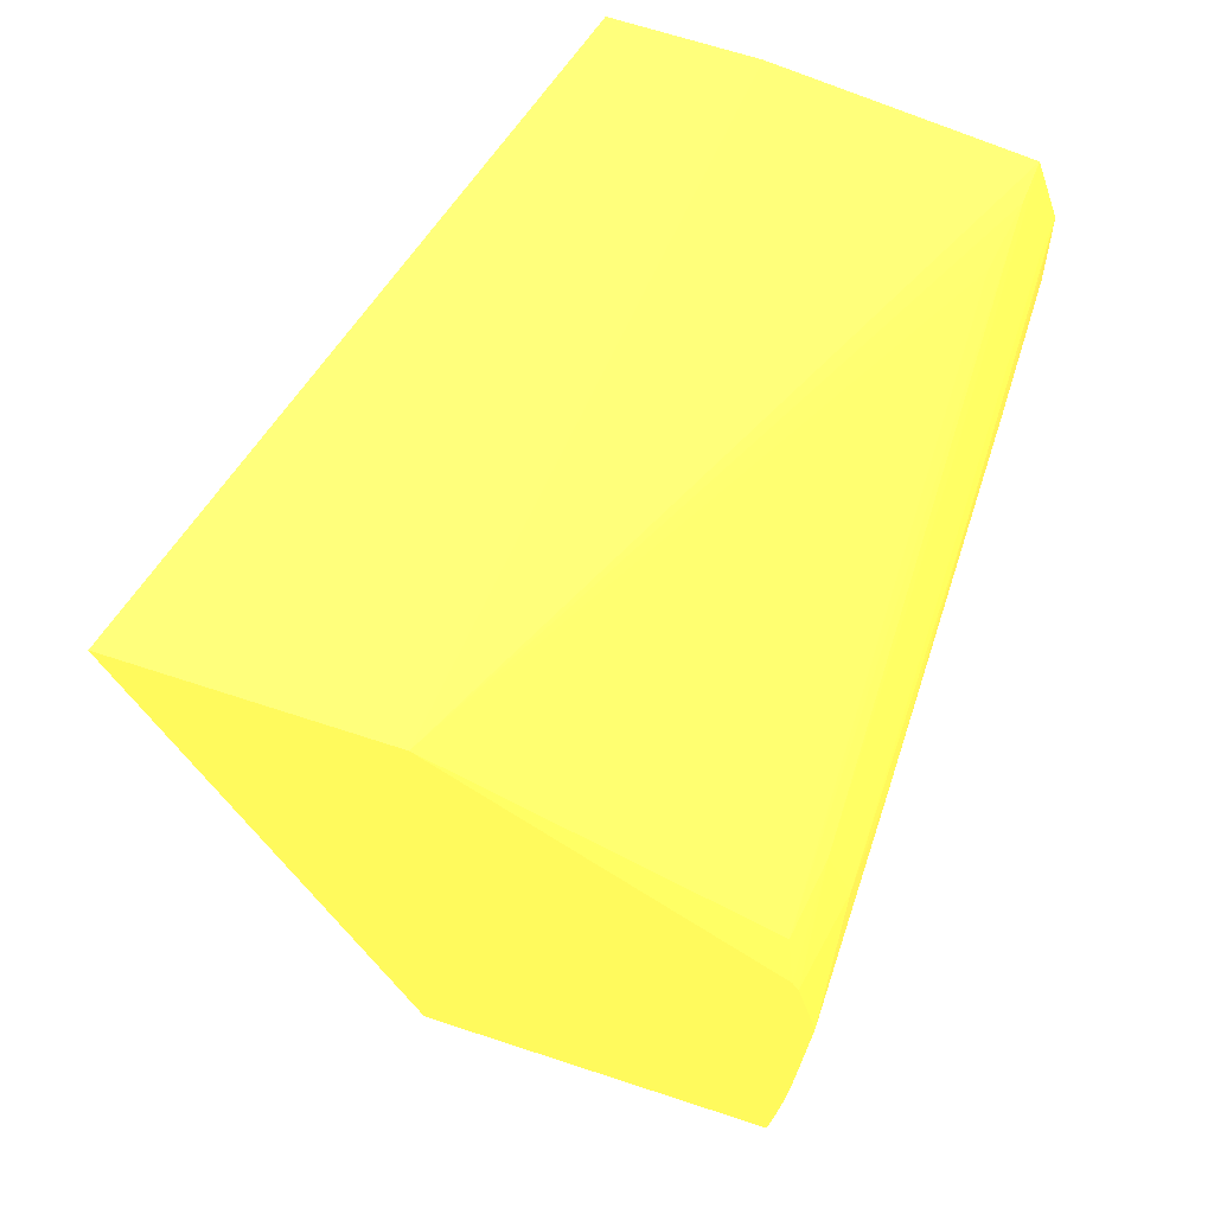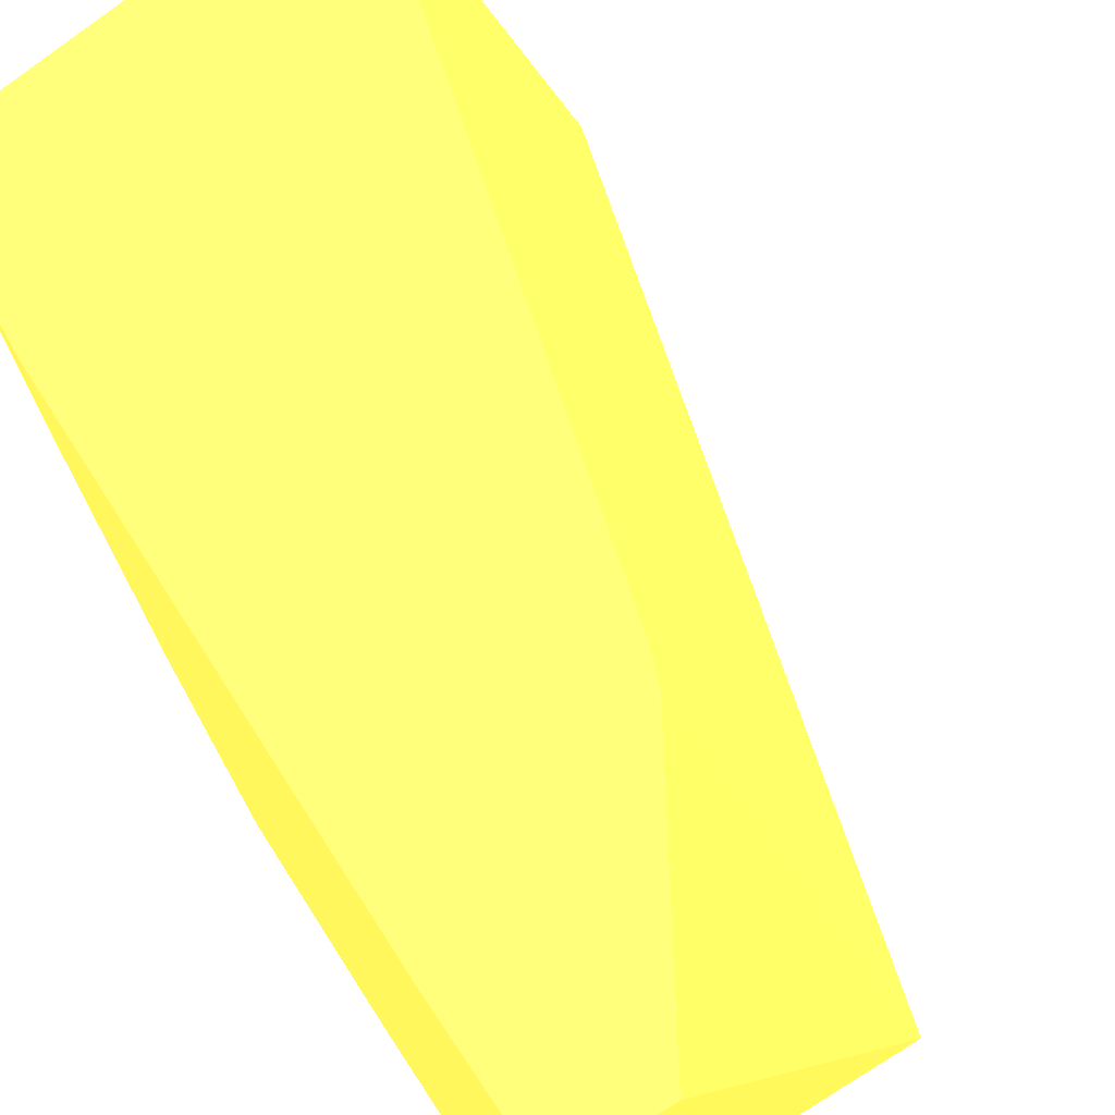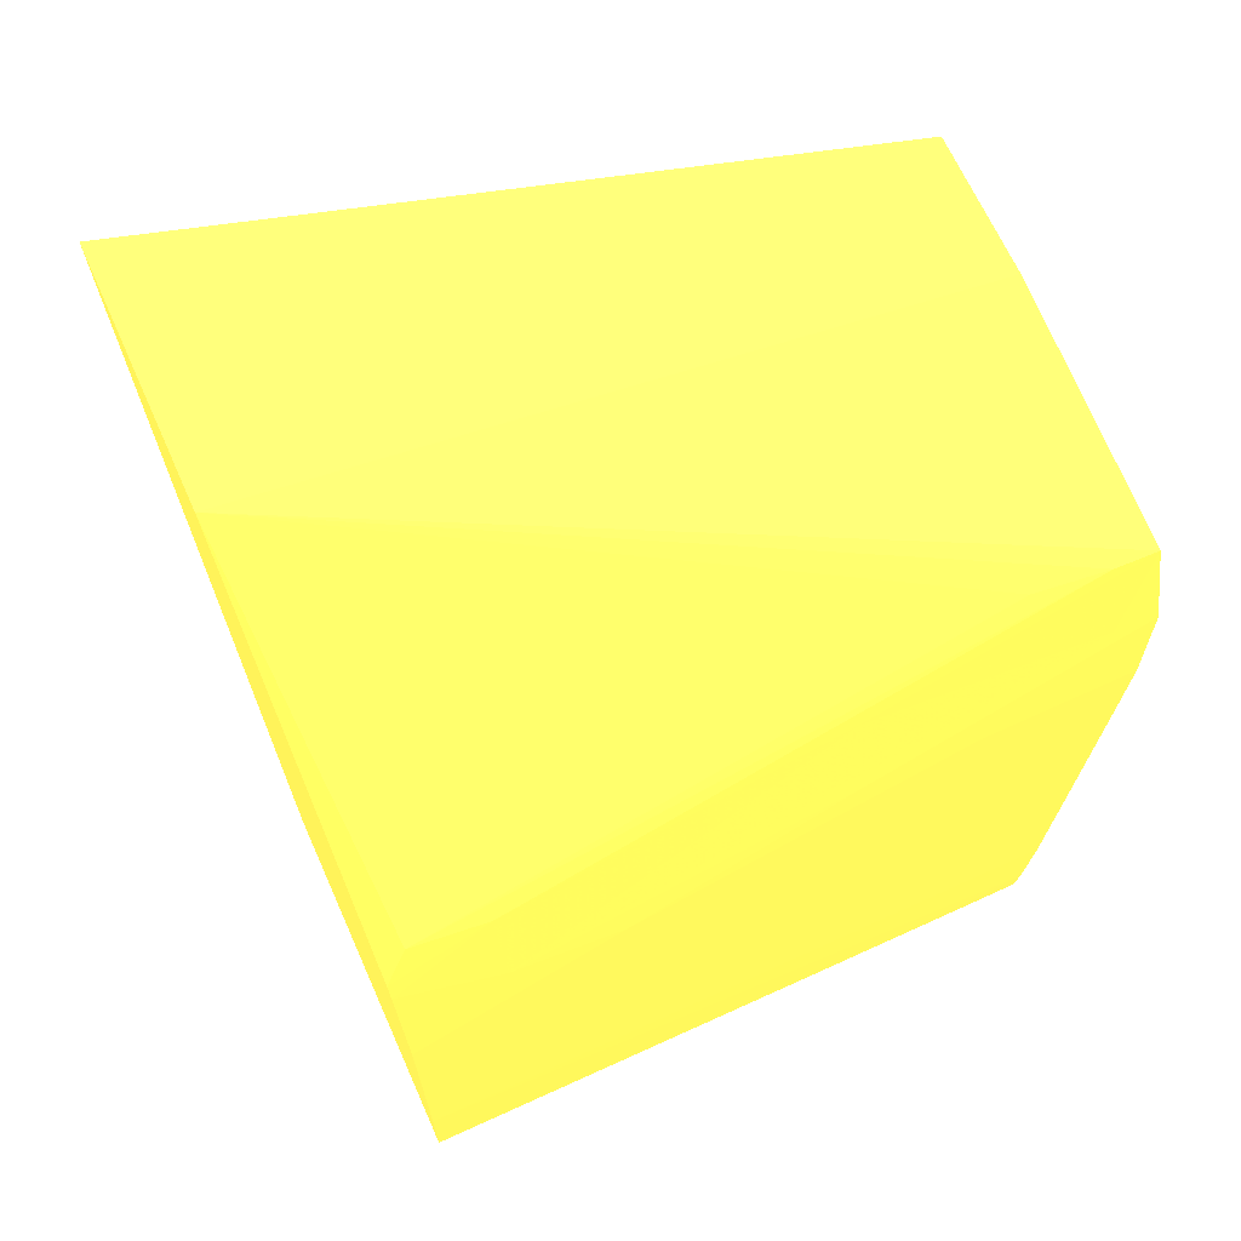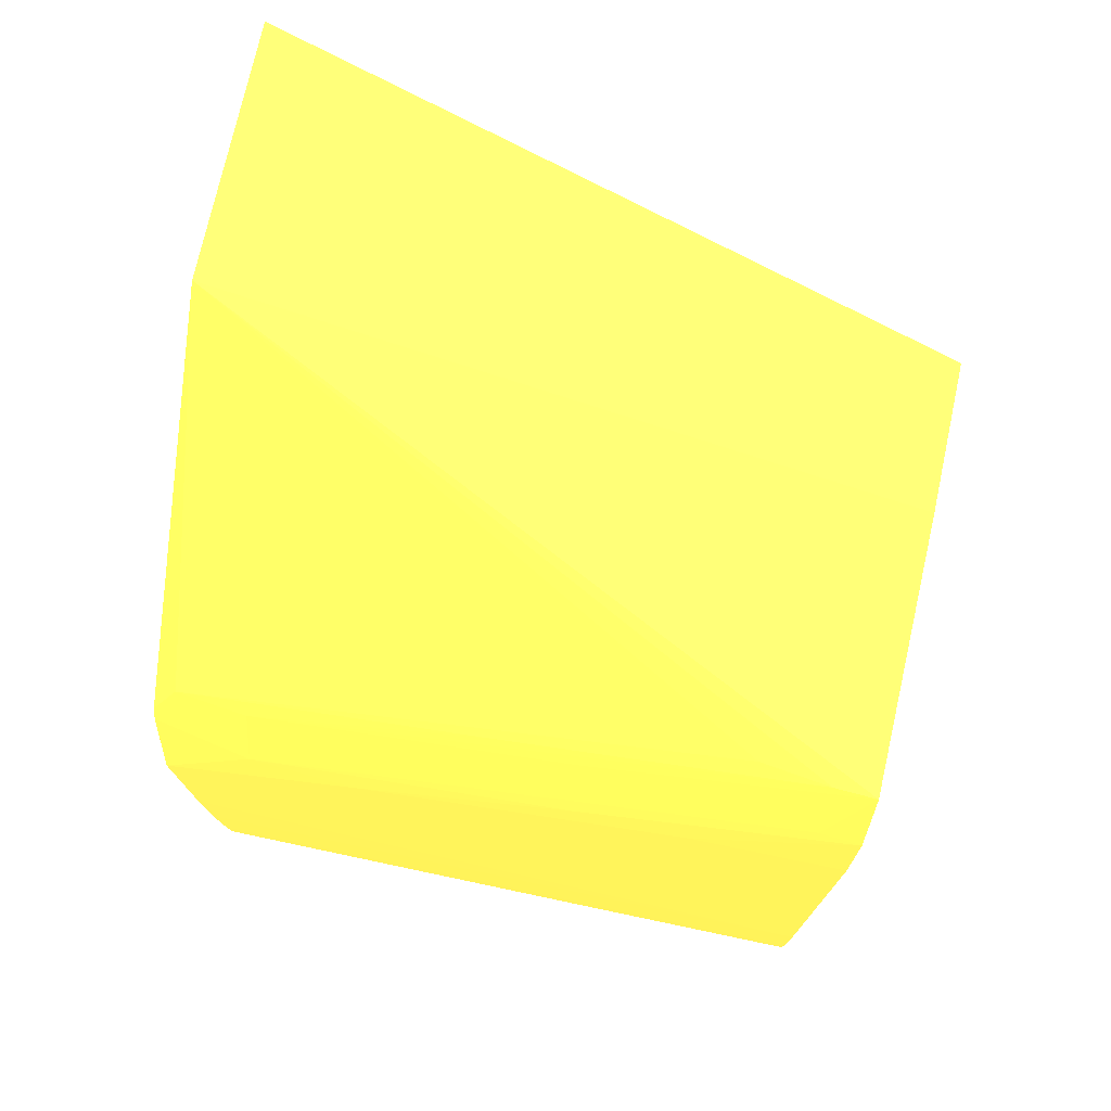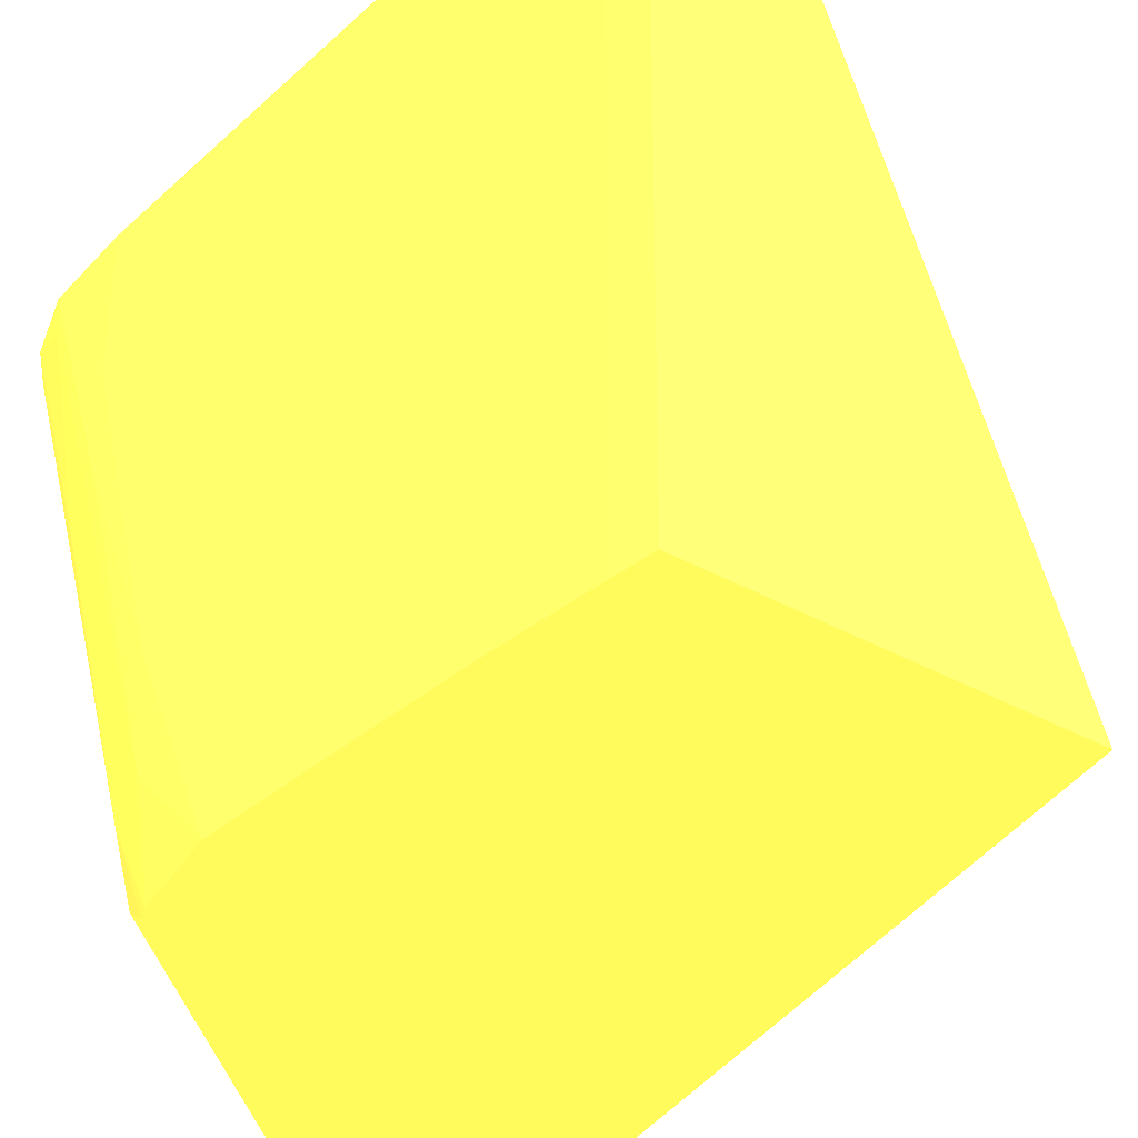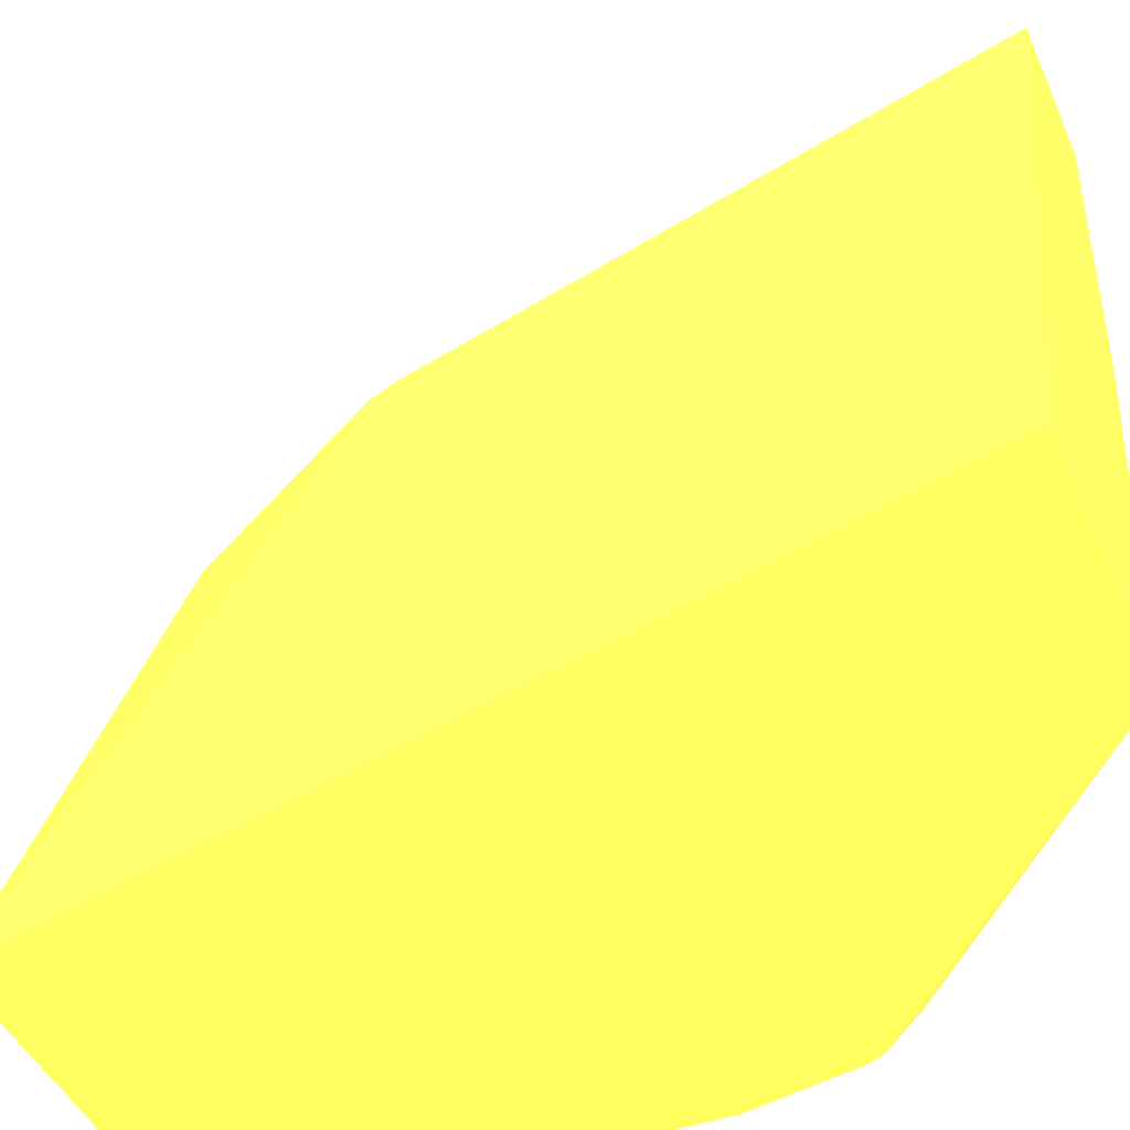
<metadata>
{"format":"obj","ext":"obj","renderer":"f3d","projection":"perspective","resolution":1024,"background":"white","views":[{"elev":67.5,"azim":18.2,"up":"+Z"},{"elev":72.1,"azim":148.4,"up":"+Y"},{"elev":67.8,"azim":65.8,"up":"+Z"},{"elev":73.3,"azim":102.2,"up":"+Z"},{"elev":-33.2,"azim":141.9,"up":"+Y"},{"elev":-44.9,"azim":-67.0,"up":"+Y"}]}
</metadata>
<code>
v 0.0331 -0.0944 -0.1004 0.8588 0.7255 0.2667
v 0.03588 -0.08023 -0.0946 0.8588 0.7255 0.2667
v 0.03612 -0.08023 -0.09532 0.8588 0.7255 0.2667
v 0.03902 -0.08023 -0.1004 0.8588 0.7255 0.2667
v 0.0412 -0.0944 -0.1004 0.8588 0.7255 0.2667
v 0.02871 -0.0944 -0.08145 0.8588 0.7255 0.2667
v 0.03278 -0.08023 -0.08131 0.8588 0.7255 0.2667
v 0.04114 -0.08023 -0.1004 0.8588 0.7255 0.2667
v 0.0412 -0.09364 -0.1004 0.8588 0.7255 0.2667
v 0.04126 -0.0944 -0.09968 0.8588 0.7255 0.2667
v 0.02868 -0.0944 -0.08131 0.8588 0.7255 0.2667
v 0.03572 -0.08023 -0.08131 0.8588 0.7255 0.2667
v 0.04114 -0.0807 -0.1004 0.8588 0.7255 0.2667
v 0.04122 -0.08023 -0.0995 0.8588 0.7255 0.2667
v 0.04119 -0.09138 -0.1004 0.8588 0.7255 0.2667
v 0.04128 -0.0944 -0.0995 0.8588 0.7255 0.2667
v 0.03416 -0.0944 -0.08131 0.8588 0.7255 0.2667
v 0.03569 -0.08049 -0.08131 0.8588 0.7255 0.2667
v 0.0409 -0.08023 -0.08208 0.8588 0.7255 0.2667
v 0.04114 -0.08104 -0.1004 0.8588 0.7255 0.2667
v 0.04128 -0.08023 -0.09805 0.8588 0.7255 0.2667
v 0.04138 -0.09007 -0.09724 0.8588 0.7255 0.2667
v 0.0414 -0.0944 -0.09724 0.8588 0.7255 0.2667
v 0.04122 -0.08104 -0.0995 0.8588 0.7255 0.2667
v 0.04117 -0.08555 -0.1004 0.8588 0.7255 0.2667
v 0.04116 -0.0833 -0.1004 0.8588 0.7255 0.2667
v 0.04124 -0.08555 -0.0995 0.8588 0.7255 0.2667
v 0.04059 -0.08241 -0.08248 0.8588 0.7255 0.2667
v 0.04083 -0.08104 -0.08222 0.8588 0.7255 0.2667
v 0.04093 -0.0944 -0.08775 0.8588 0.7255 0.2667
v 0.04067 -0.09388 -0.08693 0.8588 0.7255 0.2667
v 0.04097 -0.08555 -0.08425 0.8588 0.7255 0.2667
v 0.04139 -0.08104 -0.0837 0.8588 0.7255 0.2667
v 0.04146 -0.08023 -0.0837 0.8588 0.7255 0.2667
v 0.04132 -0.08023 -0.09724 0.8588 0.7255 0.2667
v 0.04132 -0.08104 -0.09724 0.8588 0.7255 0.2667
v 0.04133 -0.0833 -0.09724 0.8588 0.7255 0.2667
v 0.04148 -0.0944 -0.09499 0.8588 0.7255 0.2667
v 0.04076 -0.08739 -0.08456 0.8588 0.7255 0.2667
v 0.04091 -0.09232 -0.08664 0.8588 0.7255 0.2667
v 0.04108 -0.0944 -0.08811 0.8588 0.7255 0.2667
v 0.04146 -0.09232 -0.08822 0.8588 0.7255 0.2667
v 0.04153 -0.08555 -0.08596 0.8588 0.7255 0.2667
v 0.04158 -0.0833 -0.08596 0.8588 0.7255 0.2667
v 0.04155 -0.08023 -0.08596 0.8588 0.7255 0.2667
v 0.04135 -0.08023 -0.09579 0.8588 0.7255 0.2667
v 0.04141 -0.08555 -0.09499 0.8588 0.7255 0.2667
v 0.04147 -0.08781 -0.09273 0.8588 0.7255 0.2667
v 0.04158 -0.09007 -0.08822 0.8588 0.7255 0.2667
v 0.04157 -0.0944 -0.09047 0.8588 0.7255 0.2667
v 0.04154 -0.08023 -0.08677 0.8588 0.7255 0.2667
v 0.04137 -0.08023 -0.09499 0.8588 0.7255 0.2667
v 0.0414 -0.08023 -0.09354 0.8588 0.7255 0.2667
f 1 2 3
f 1 3 4
f 1 4 8
f 1 8 13
f 1 13 20
f 1 20 26
f 1 26 25
f 1 25 15
f 1 15 9
f 1 9 5
f 1 5 10
f 1 10 16
f 1 16 23
f 1 23 38
f 1 38 50
f 1 50 41
f 1 41 30
f 1 30 17
f 1 17 11
f 1 11 6
f 1 6 7
f 1 7 2
f 2 7 12
f 2 12 19
f 2 19 34
f 2 34 45
f 2 45 51
f 2 51 53
f 2 53 52
f 2 52 46
f 2 46 35
f 2 35 21
f 2 21 14
f 2 14 8
f 2 8 4
f 2 4 3
f 5 9 10
f 6 11 7
f 7 11 17
f 7 17 18
f 7 18 12
f 8 14 13
f 9 15 10
f 10 15 16
f 12 18 19
f 13 14 20
f 14 21 22
f 14 22 23
f 14 23 24
f 14 24 25
f 14 25 26
f 14 26 20
f 15 25 27
f 15 27 16
f 16 27 23
f 17 28 29
f 17 29 19
f 17 19 18
f 17 30 31
f 17 31 28
f 19 29 32
f 19 32 33
f 19 33 34
f 21 35 36
f 21 36 37
f 21 37 22
f 22 37 38
f 22 38 23
f 23 27 24
f 24 27 25
f 28 31 29
f 29 31 39
f 29 39 40
f 29 40 32
f 30 41 40
f 30 40 31
f 31 40 39
f 32 40 42
f 32 42 33
f 33 43 34
f 33 42 43
f 34 43 44
f 34 44 45
f 35 46 47
f 35 47 38
f 35 38 36
f 36 38 37
f 38 47 48
f 38 48 49
f 38 49 50
f 40 41 42
f 41 50 42
f 42 50 49
f 42 49 43
f 43 49 44
f 44 49 51
f 44 51 45
f 46 52 47
f 47 52 53
f 47 53 48
f 48 53 49
f 49 53 51

</code>
